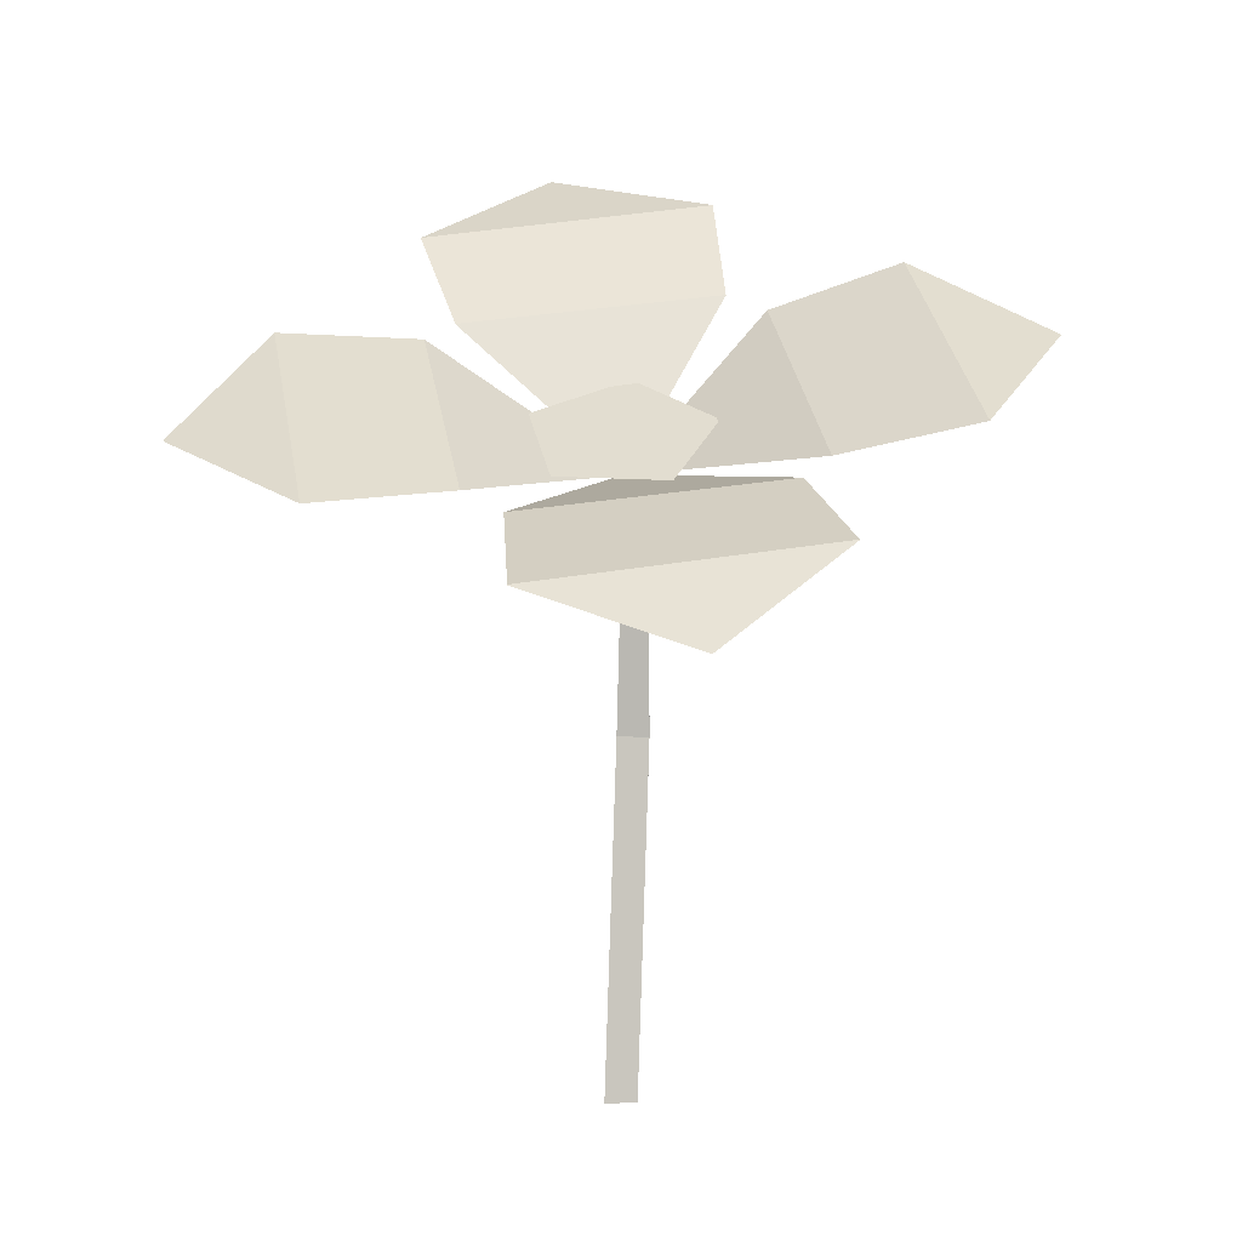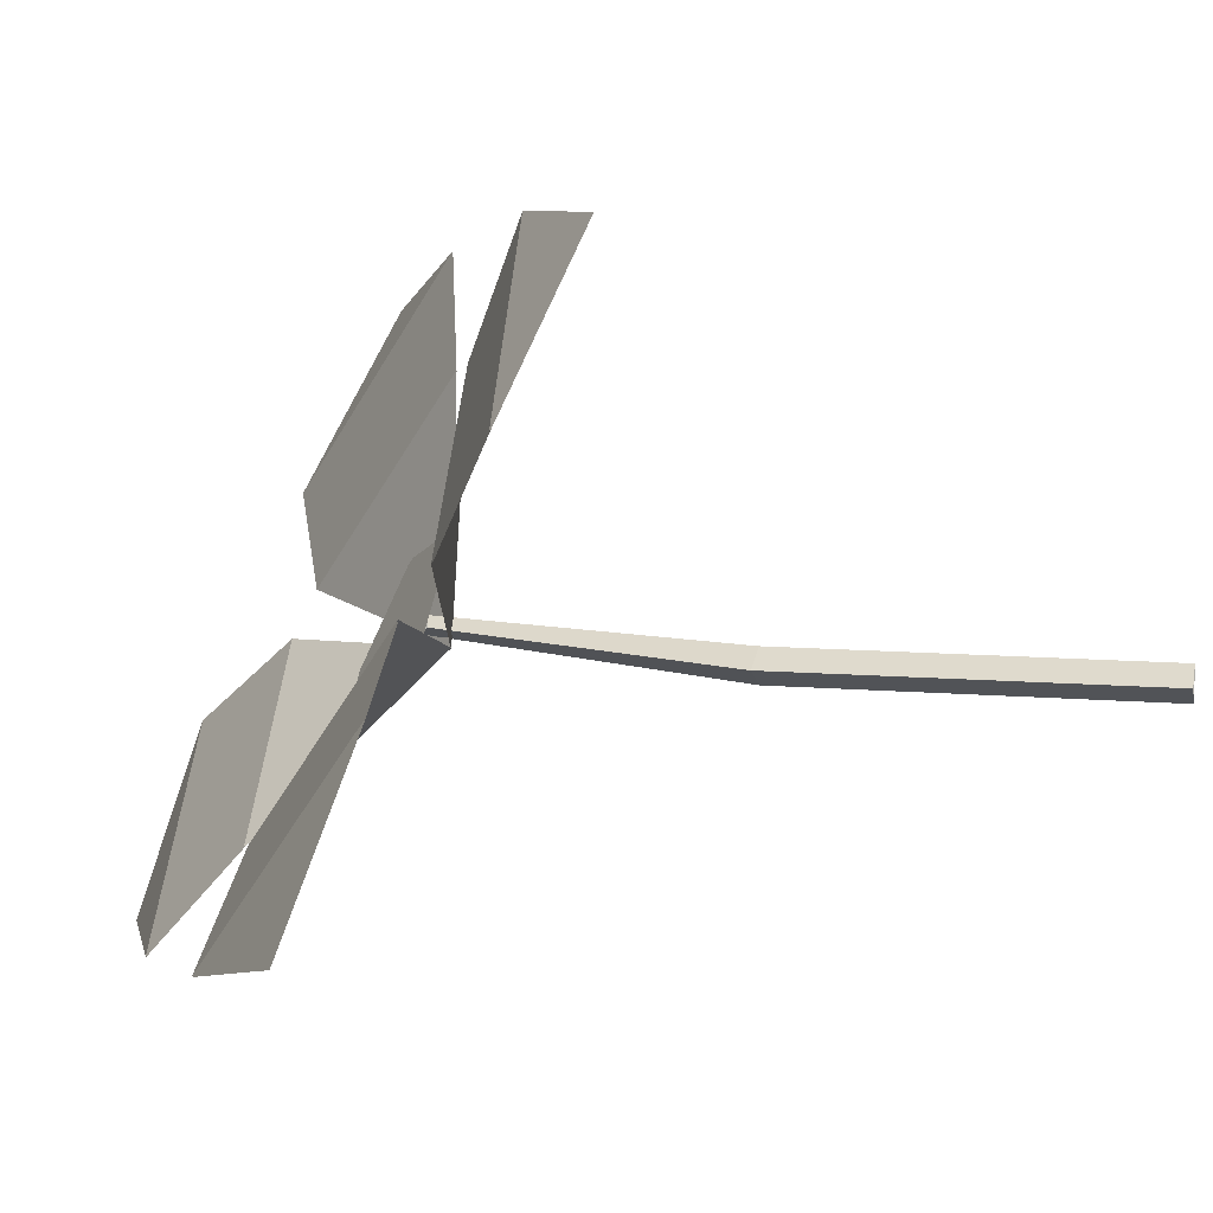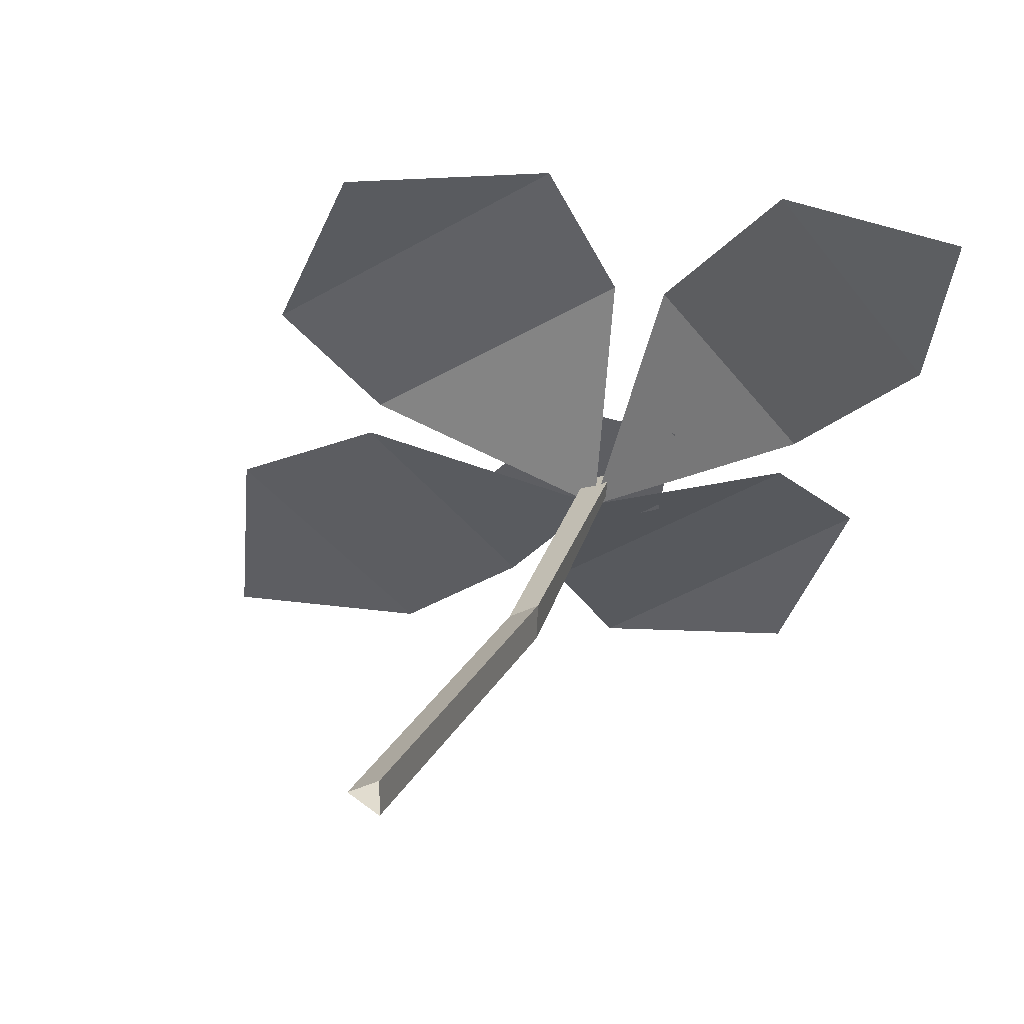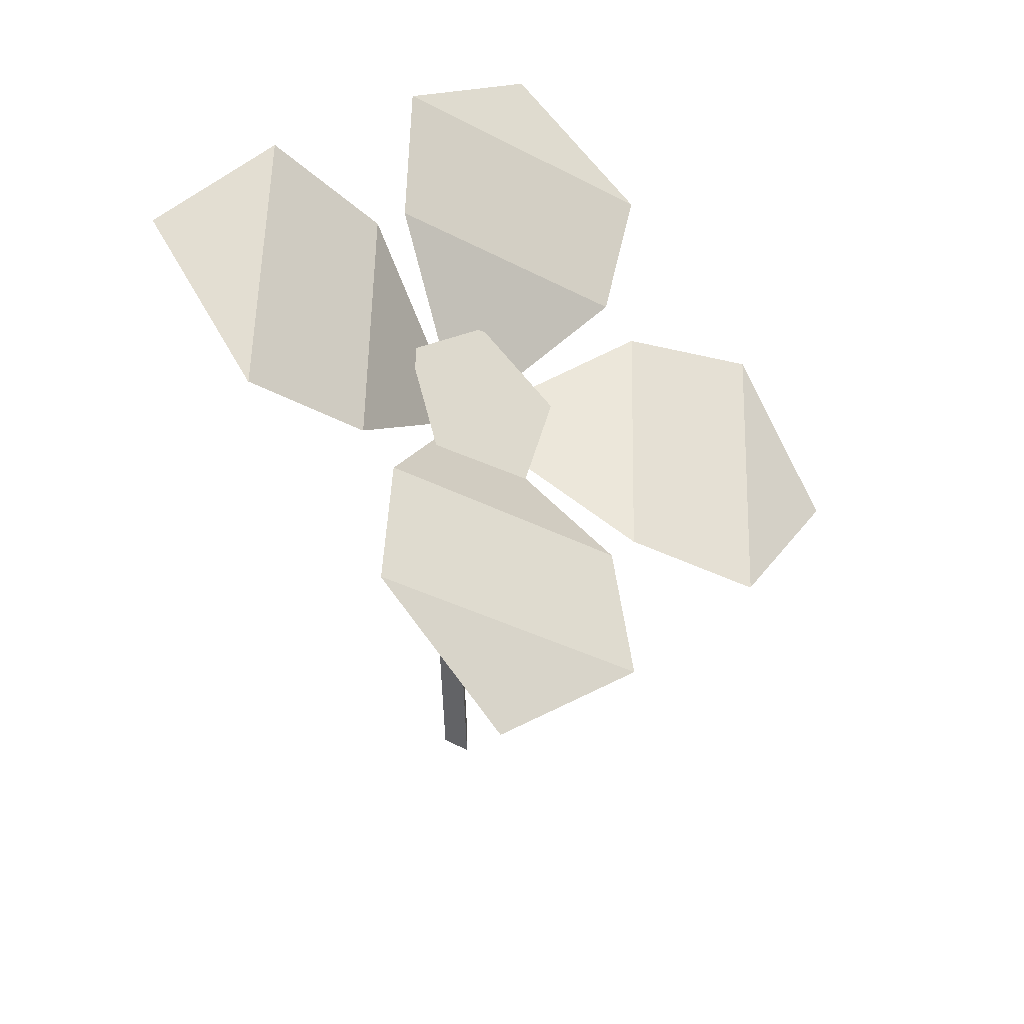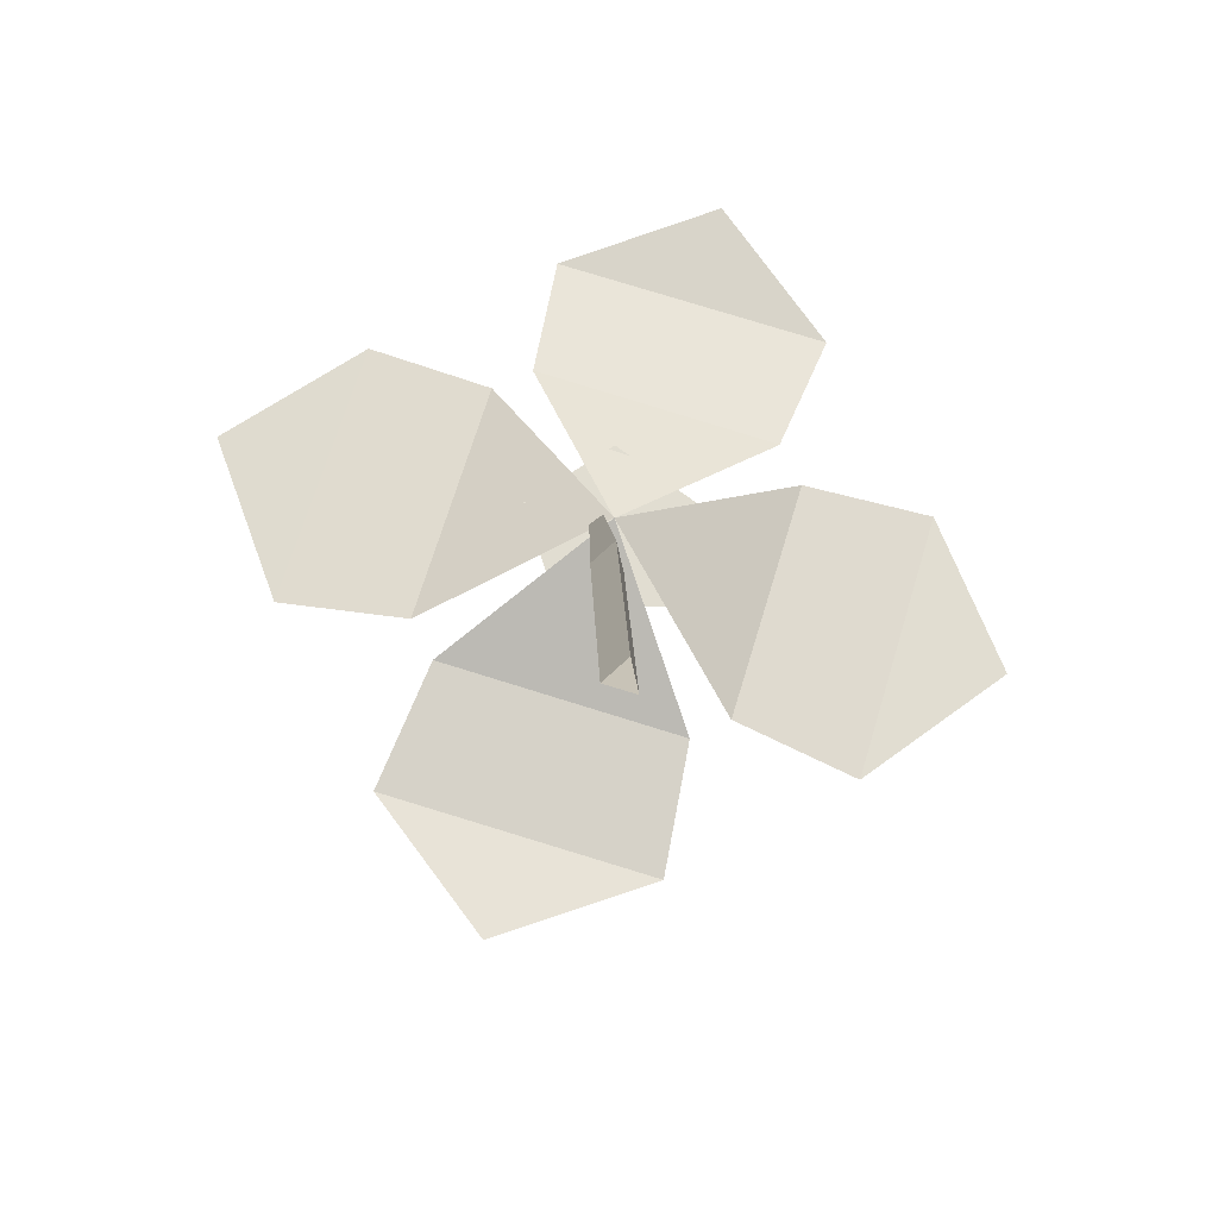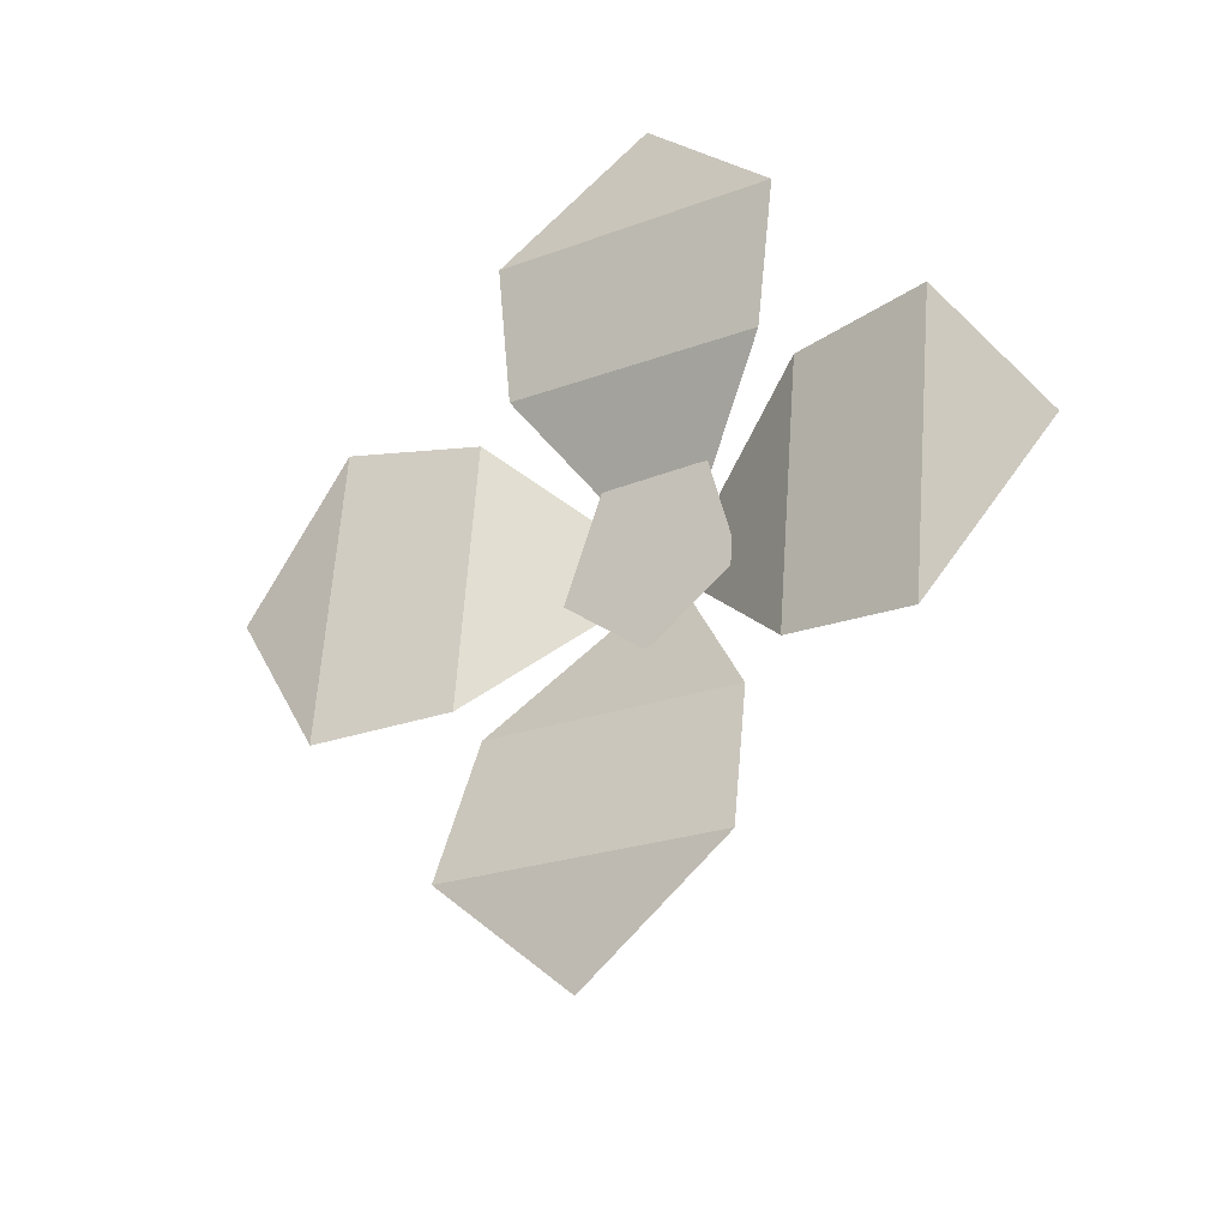
<metadata>
{"format":"obj","ext":"obj","renderer":"f3d","projection":"perspective","resolution":1024,"background":"white","views":[{"elev":0.4,"azim":-38.2,"up":"+Y"},{"elev":7.6,"azim":-77.5,"up":"+Z"},{"elev":23.4,"azim":19.4,"up":"+Z"},{"elev":49.4,"azim":-119.6,"up":"+Y"},{"elev":-75.1,"azim":133.5,"up":"+Y"},{"elev":70.3,"azim":63.2,"up":"+Y"}]}
</metadata>
<code>
g Flower_d_TwoS_03
v -0.11 0.1706 0.003727
v -0.07719 0.2225 -0.06354
v -0.06998 0.1746 0.01983
v -0.04062 0.2211 -0.04036
v -0.1214 0.189 -0.04932
v -0.000962 0.1812 0.003393
v -0.01863 0.256 -0.0746
v 0.05873 0.2676 -0.02791
v -0.02735 0.2267 -0.04357
v 0.0422 0.2364 -0.002158
v 0.03395 0.2784 -0.07844
v 0.08249 0.2459 0.03236
v 0.04968 0.1939 0.09962
v 0.04759 0.2311 0.0104
v 0.01822 0.1846 0.0706
v 0.0968 0.2214 0.08213
v -0.008885 0.1605 0.1107
v -0.08624 0.1489 0.064
v 0.005389 0.1781 0.07331
v -0.06416 0.1684 0.03189
v -0.05855 0.1319 0.1112
v -0.1099 0.1704 0.003634
v -0.07712 0.2224 -0.06363
v -0.06995 0.1744 0.01972
v -0.04059 0.2209 -0.04048
v -0.1213 0.1889 -0.0494
v -0.000888 0.181 0.003304
v -0.01855 0.2558 -0.0747
v 0.05881 0.2674 -0.02801
v -0.02726 0.2265 -0.0437
v 0.0423 0.2362 -0.002283
v 0.03402 0.2782 -0.07851
v 0.08259 0.2457 0.03228
v 0.04977 0.1938 0.09955
v 0.04771 0.2309 0.01035
v 0.01835 0.1845 0.07054
v 0.09686 0.2212 0.08203
v -0.008814 0.1604 0.1106
v -0.08617 0.1488 0.06393
v 0.005443 0.1779 0.07326
v -0.06411 0.1682 0.03185
v -0.05846 0.1318 0.1111
v -0.005599 0 9e-05
v -0.005333 0.1858 0.008859
v 0.002721 0 -0.004894
v 0.001357 0.1903 0.00627
v 0.002878 0 0.004804
v 0.002177 0.1882 0.01094
v -0.001215 0.1058 0.000207
v 0.006981 0.1051 -0.004674
v 0.007137 0.1053 0.005004
v -0.03228 0.1796 0.009993
v -0.007592 0.1783 0.03389
v 0.01902 0.1969 0.02267
v 0.01078 0.2097 -0.008155
v -0.02092 0.199 -0.01599
f 6 4 3
f 4 2 1 3
f 5 1 2
f 6 10 9
f 10 8 7 9
f 11 7 8
f 6 15 14
f 15 13 12 14
f 16 12 13
f 6 20 19
f 20 18 17 19
f 21 17 18
f 27 24 25
f 25 24 22 23
f 26 23 22
f 27 30 31
f 31 30 28 29
f 32 29 28
f 27 35 36
f 36 35 33 34
f 37 34 33
f 27 40 41
f 41 40 38 39
f 42 39 38
f 49 44 46 50
f 50 46 48 51
f 51 48 44 49
f 47 51 49 43
f 45 50 51 47
f 43 49 50 45
f 53 54 55 56
f 52 53 56

</code>
